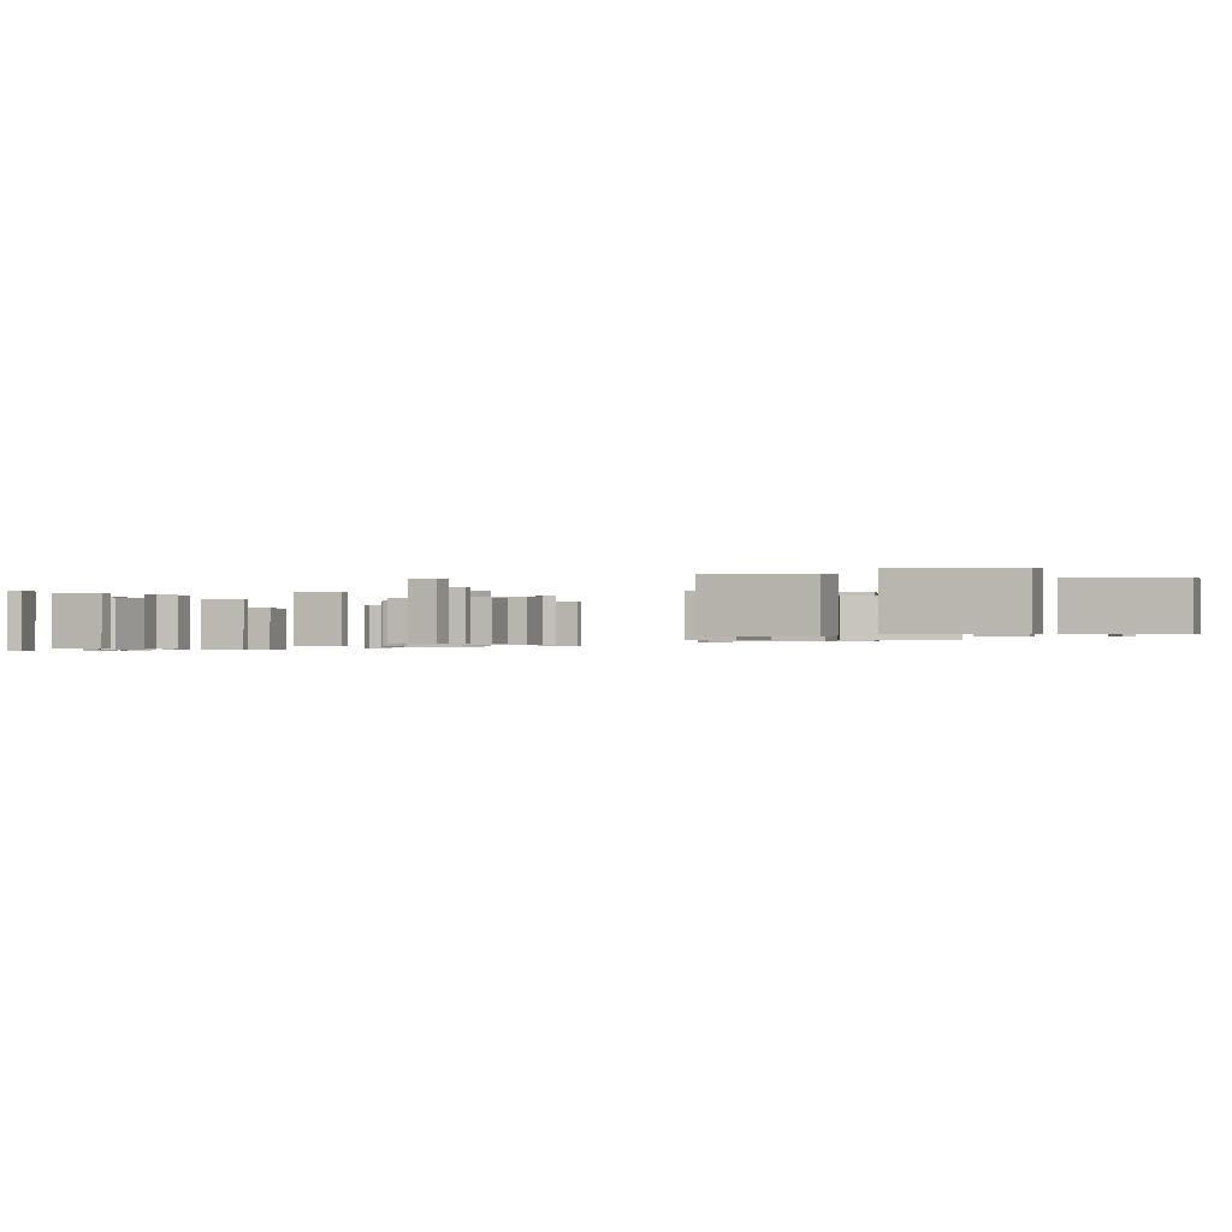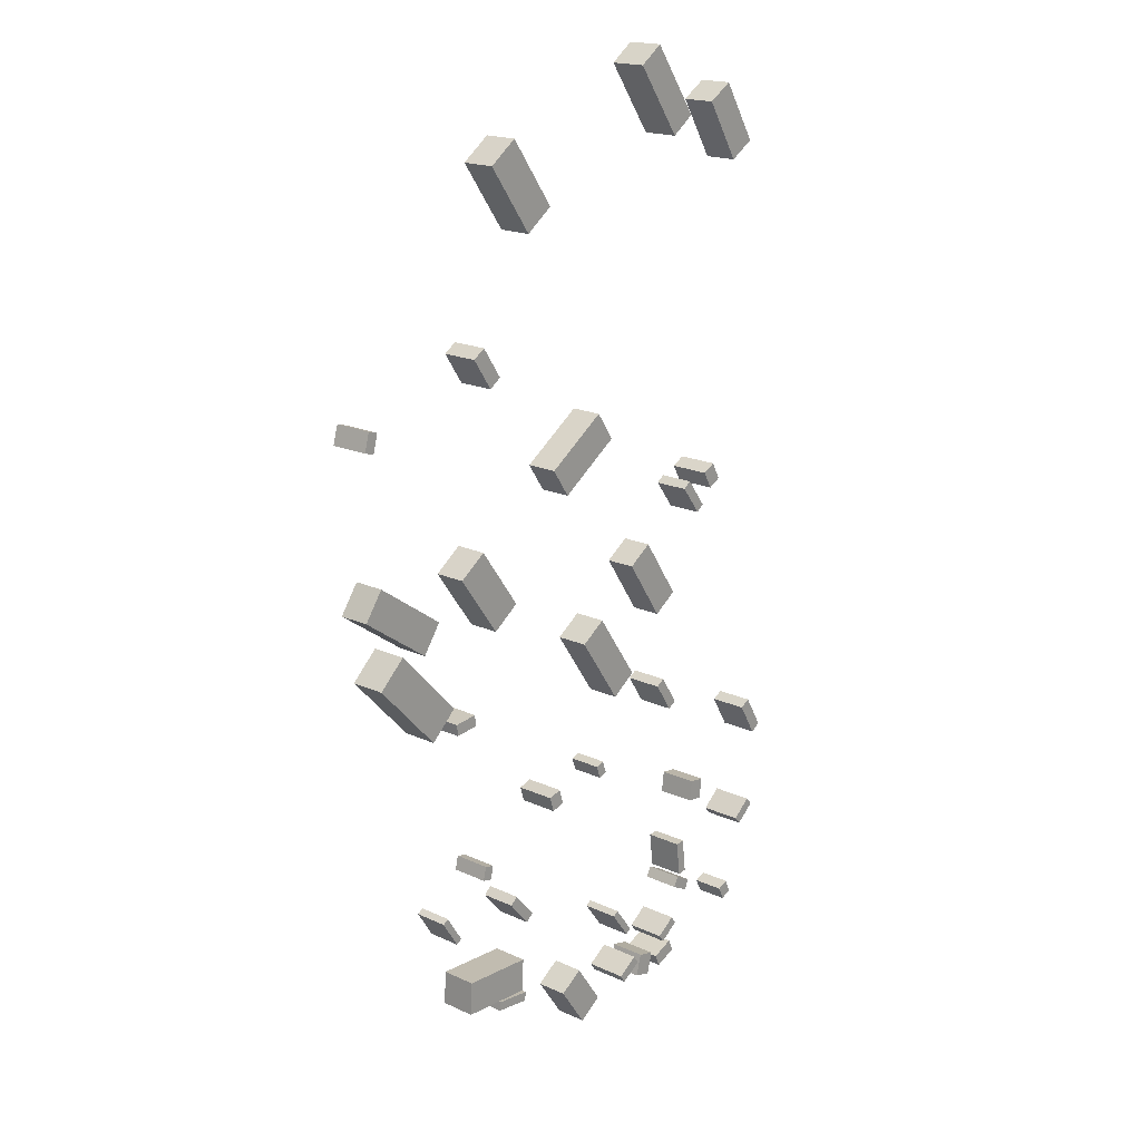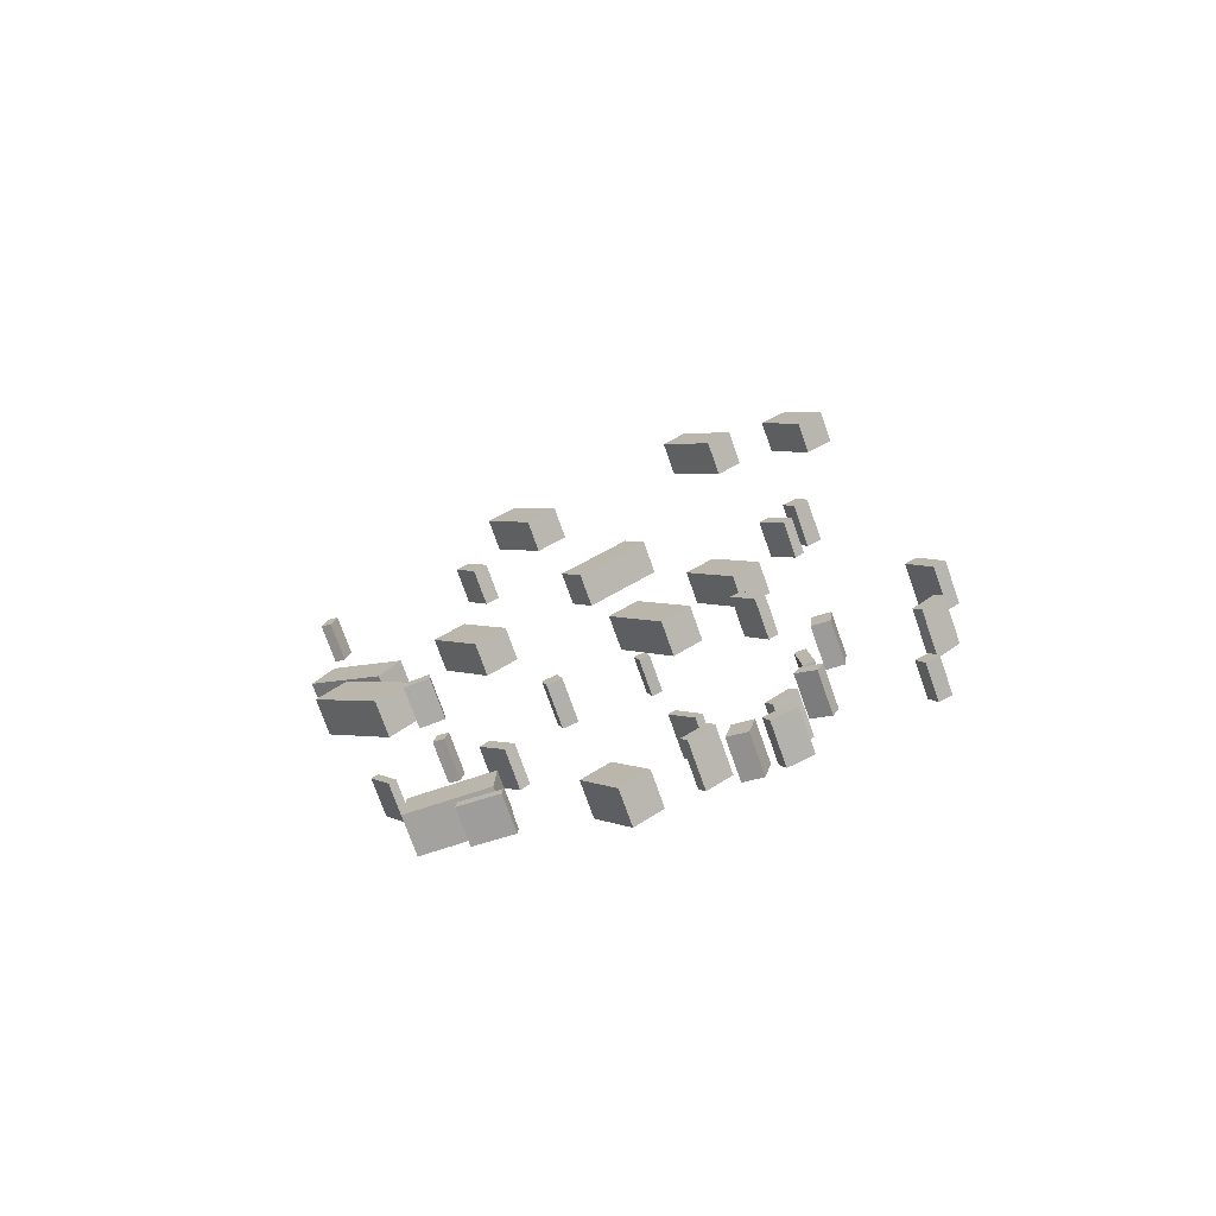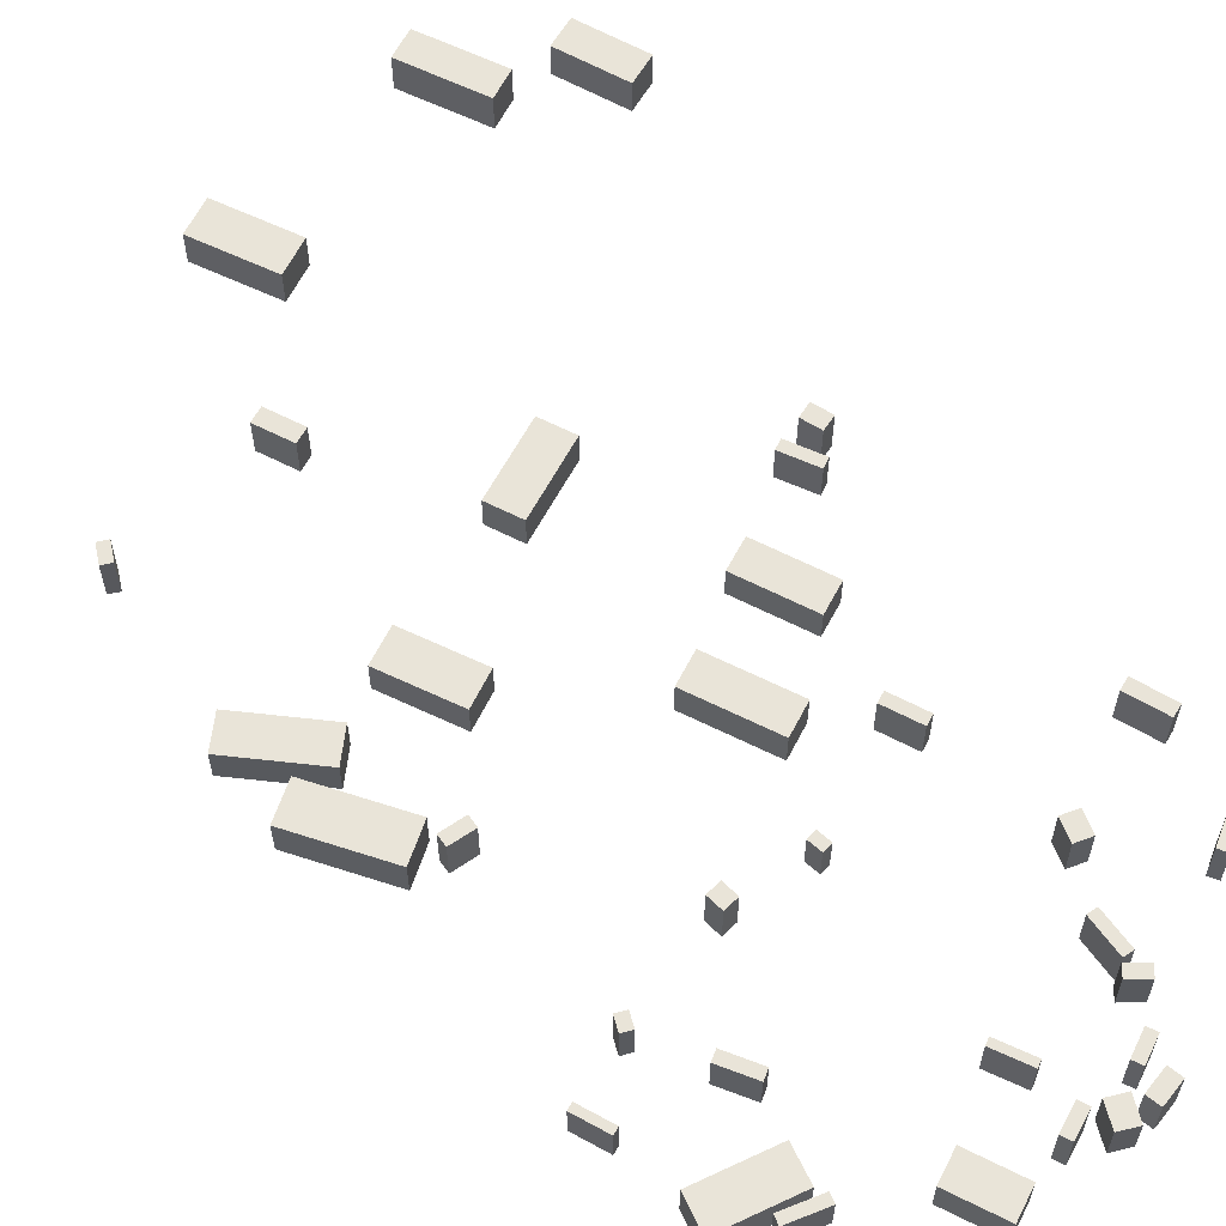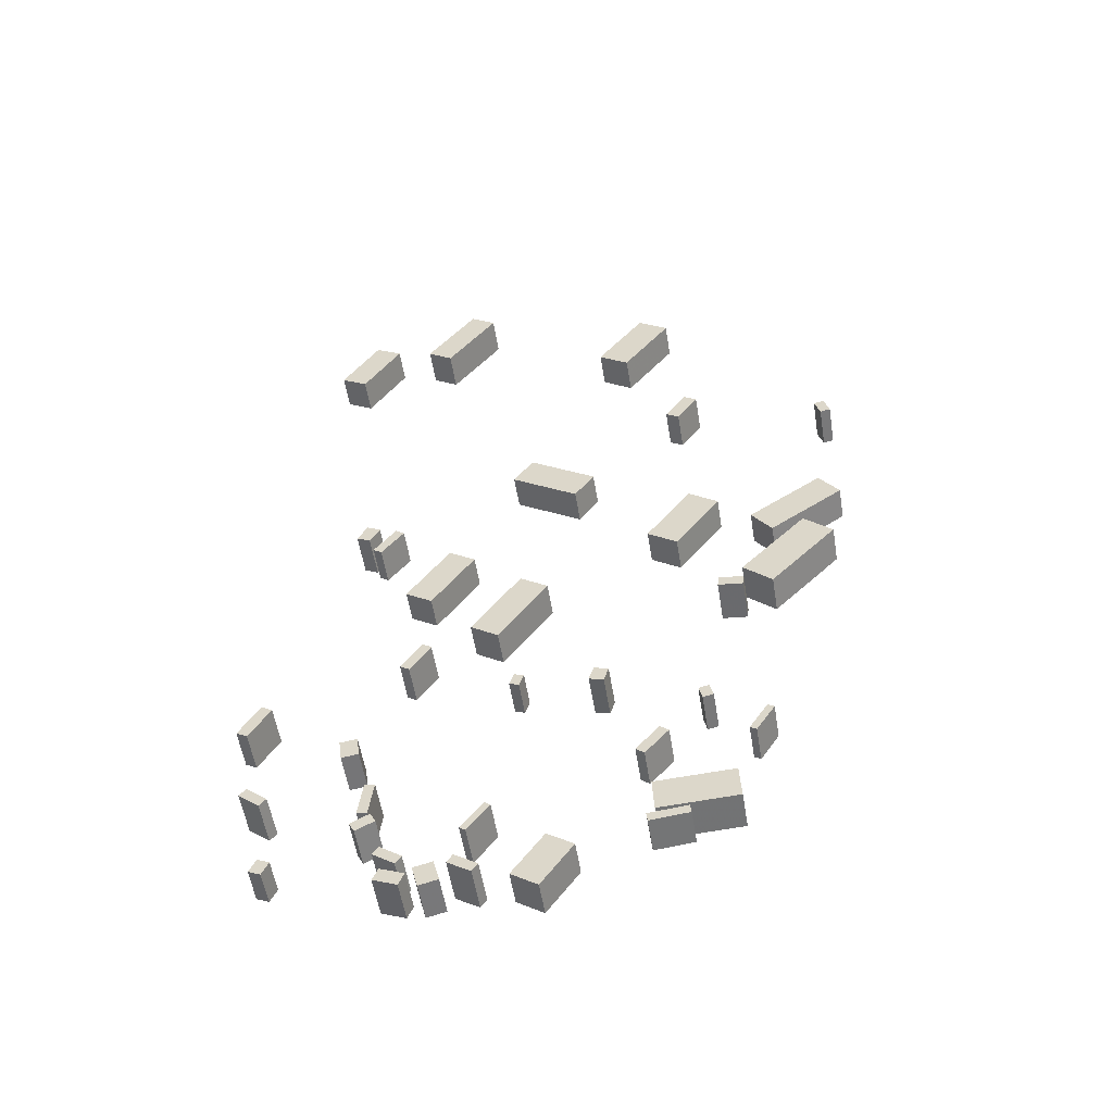
<metadata>
{"format":"obj","ext":"obj","renderer":"f3d","projection":"perspective","resolution":1024,"background":"white","views":[{"elev":-0.2,"azim":142.7,"up":"+Z"},{"elev":18.5,"azim":-48.6,"up":"+Y"},{"elev":-73.7,"azim":19.3,"up":"+Y"},{"elev":60.5,"azim":-28.4,"up":"+Z"},{"elev":-55.0,"azim":-170.8,"up":"+Y"}]}
</metadata>
<code>
v -6.208 6.651 -1.606
v -6.208 6.651 0.2914
v -5.928 6.26 -1.606
v -5.928 6.26 0.2914
v -7.187 5.95 -1.606
v -7.187 5.95 0.2914
v -6.907 5.558 -1.606
v -6.907 5.558 0.2914
v -4.504 48.13 -1.027
v -4.504 48.13 0.5488
v -3.247 48.9 -1.027
v -3.247 48.9 0.5488
v -2.744 45.26 -1.027
v -2.744 45.26 0.5488
v -1.487 46.04 -1.027
v -1.487 46.04 0.5488
v -19.46 46.81 -0.9943
v -19.46 46.81 0.6015
v -18.06 47.82 -0.9943
v -18.06 47.82 0.6015
v -17.21 43.66 -0.9943
v -17.21 43.66 0.6015
v -15.81 44.67 -0.9943
v -15.81 44.67 0.6015
v -21.05 7.205 -1.563
v -21.05 7.205 0.153
v -20.97 8.829 -1.563
v -20.97 8.829 0.153
v -17.48 7.027 -1.563
v -17.48 7.027 0.153
v -17.4 8.651 -1.563
v -17.4 8.651 0.153
v -13.03 23.54 -1.373
v -13.03 23.54 0.2024
v -11.75 24.42 -1.373
v -11.75 24.42 0.2024
v -10.75 20.22 -1.373
v -10.75 20.22 0.2024
v -9.475 21.1 -1.373
v -9.475 21.1 0.2024
v -9.774 50.21 -0.9803
v -9.774 50.21 0.736
v -8.59 51.04 -0.9803
v -8.59 51.04 0.736
v -7.436 46.87 -0.9803
v -7.436 46.87 0.736
v -6.253 47.7 -0.9803
v -6.253 47.7 0.736
v -11.6 4.12 -1.634
v -11.6 4.12 -0.08861
v -12.8 3.301 -1.634
v -12.8 3.301 -0.08861
v -13.05 6.221 -1.634
v -13.05 6.221 -0.08861
v -14.24 5.402 -1.634
v -14.24 5.402 -0.08861
v -27.12 28.4 -1.24
v -27.12 28.4 0.2658
v -26.2 29.71 -1.24
v -26.2 29.71 0.2658
v -23.69 26 -1.24
v -23.69 26 0.2658
v -22.77 27.31 -1.24
v -22.77 27.31 0.2658
v -9.482 26.53 -1.338
v -9.482 26.53 0.1177
v -8.257 27.36 -1.338
v -8.257 27.36 0.1177
v -7.514 23.6 -1.338
v -7.514 23.6 0.1177
v -6.289 24.42 -1.338
v -6.289 24.42 0.1177
v -17.82 26.87 -1.259
v -17.82 26.87 0.2663
v -19.18 25.89 -1.259
v -19.18 25.89 0.2663
v -19.93 29.81 -1.259
v -19.93 29.81 0.2663
v -21.29 28.84 -1.259
v -21.29 28.84 0.2663
v -12.2 34.65 -1.205
v -12.2 34.65 0.3208
v -11.28 33.28 -1.205
v -11.28 33.28 0.3208
v -15.28 32.58 -1.205
v -15.28 32.58 0.3208
v -14.36 31.21 -1.205
v -14.36 31.21 0.3208
v -22.08 23.08 -1.299
v -22.08 23.08 0.4073
v -23.4 21.85 -1.299
v -23.4 21.85 0.4073
v -25.17 26.38 -1.299
v -25.17 26.38 0.4073
v -26.49 25.15 -1.299
v -26.49 25.15 0.4073
v -8.521 5.352 -1.652
v -8.521 5.352 0.1243
v -7.645 5.129 -1.652
v -7.645 5.129 0.1243
v -8.795 4.272 -1.652
v -8.795 4.272 0.1243
v -7.92 4.05 -1.652
v -7.92 4.05 0.1243
v -15.77 16.64 -1.449
v -15.77 16.64 0.4678
v -15.11 16.83 -1.449
v -15.11 16.83 0.4678
v -15.55 15.89 -1.449
v -15.55 15.89 0.4678
v -14.89 16.09 -1.449
v -14.89 16.09 0.4678
v -7.126 4.234 -1.657
v -7.126 4.234 0.2002
v -7.384 4.844 -1.657
v -7.384 4.844 0.2002
v -6.035 4.695 -1.657
v -6.035 4.695 0.2002
v -6.293 5.306 -1.657
v -6.293 5.306 0.2002
v -22.05 21.8 -1.339
v -22.05 21.8 0.588
v -22.11 22.35 -1.339
v -22.11 22.35 0.588
v -20.89 21.93 -1.339
v -20.89 21.93 0.588
v -20.95 22.48 -1.339
v -20.95 22.48 0.588
v -5.951 8.266 -1.608
v -5.951 8.266 0.2286
v -5.691 8.753 -1.608
v -5.691 8.753 0.2286
v -5.083 7.803 -1.608
v -5.083 7.803 0.2286
v -4.823 8.29 -1.608
v -4.823 8.29 0.2286
v -27.14 36.88 -1.103
v -27.14 36.88 0.7742
v -26.66 36.74 -1.103
v -26.66 36.74 0.7742
v -27.39 36.01 -1.103
v -27.39 36.01 0.7742
v -26.91 35.87 -1.103
v -26.91 35.87 0.7742
v -19.62 14.48 -1.465
v -19.62 14.48 0.3413
v -19.77 13.82 -1.465
v -19.77 13.82 0.3413
v -20.11 14.59 -1.465
v -20.11 14.59 0.3413
v -20.26 13.93 -1.465
v -20.26 13.93 0.3413
v -4.626 30.26 -1.282
v -4.626 30.26 0.6546
v -3.984 30.61 -1.282
v -3.984 30.61 0.6546
v -4.164 29.41 -1.282
v -4.164 29.41 0.6546
v -3.521 29.76 -1.282
v -3.521 29.76 0.6546
v -12.01 16.92 -1.458
v -12.01 16.92 0.1382
v -11.57 17.07 -1.458
v -11.57 17.07 0.1382
v -11.79 16.29 -1.458
v -11.79 16.29 0.1382
v -11.35 16.44 -1.458
v -11.35 16.44 0.1382
v -4.768 13.83 -1.536
v -4.768 13.83 0.311
v -3.982 13.73 -1.536
v -3.982 13.73 0.311
v -4.901 12.8 -1.536
v -4.901 12.8 0.311
v -4.115 12.7 -1.536
v -4.115 12.7 0.311
v -0.8283 6.058 -1.654
v -0.8283 6.058 -0.118
v -1.384 5.801 -1.654
v -1.384 5.801 -0.118
v -1.135 6.723 -1.654
v -1.135 6.723 -0.118
v -1.691 6.466 -1.654
v -1.691 6.466 -0.118
v -10.08 4.529 -1.641
v -10.08 4.529 0.3662
v -10.35 4.94 -1.641
v -10.35 4.94 0.3662
v -9.03 5.217 -1.641
v -9.03 5.217 0.3662
v -9.3 5.628 -1.641
v -9.3 5.628 0.3662
v -0.7969 10.16 -1.588
v -0.7969 10.16 0.4191
v -1.115 10.53 -1.588
v -1.115 10.53 0.4191
v 0.16 10.97 -1.588
v 0.16 10.97 0.4191
v -0.1581 11.35 -1.588
v -0.1581 11.35 0.4191
v -21.62 11.41 -1.491
v -21.62 11.41 0.1552
v -21.91 11.23 -1.491
v -21.91 11.23 0.1552
v -22.47 12.75 -1.491
v -22.47 12.75 0.1552
v -22.75 12.57 -1.491
v -22.75 12.57 0.1552
v -16.79 10.9 -1.517
v -16.79 10.9 0.2093
v -17.17 10.58 -1.517
v -17.17 10.58 0.2093
v -17.87 12.18 -1.517
v -17.87 12.18 0.2093
v -18.26 11.86 -1.517
v -18.26 11.86 0.2093
v -0.6765 16.65 -1.511
v -0.6765 16.65 0.316
v -0.1658 16.95 -1.511
v -0.1658 16.95 0.316
v 0.2839 15.02 -1.511
v 0.2839 15.02 0.316
v 0.7946 15.32 -1.511
v 0.7946 15.32 0.316
v -17.12 6.74 -1.588
v -17.12 6.74 0.03842
v -17.17 6.301 -1.588
v -17.17 6.301 0.03842
v -18.91 6.934 -1.588
v -18.91 6.934 0.03842
v -18.95 6.495 -1.588
v -18.95 6.495 0.03842
v -20.72 38.73 -1.101
v -20.72 38.73 0.6358
v -20.11 39.14 -1.101
v -20.11 39.14 0.6358
v -19.74 37.27 -1.101
v -19.74 37.27 0.6358
v -19.13 37.68 -1.101
v -19.13 37.68 0.6358
v -9.475 7.241 -1.598
v -9.475 7.241 0.2087
v -9.75 7.039 -1.598
v -9.75 7.039 0.2087
v -10.48 8.609 -1.598
v -10.48 8.609 0.2087
v -10.75 8.408 -1.598
v -10.75 8.408 0.2087
v -7.712 19.9 -1.434
v -7.712 19.9 0.3622
v -7.284 20.18 -1.434
v -7.284 20.18 0.3622
v -6.759 18.45 -1.434
v -6.759 18.45 0.3622
v -6.331 18.73 -1.434
v -6.331 18.73 0.3622
v -5.86 29.66 -1.292
v -5.86 29.66 0.3938
v -5.458 29.96 -1.292
v -5.458 29.96 0.3938
v -4.816 28.26 -1.292
v -4.816 28.26 0.3938
v -4.413 28.56 -1.292
v -4.413 28.56 0.3938
v -5.769 10.61 -1.585
v -5.769 10.61 0.2112
v -5.301 10.66 -1.585
v -5.301 10.66 0.2112
v -5.557 8.863 -1.585
v -5.557 8.863 0.2112
v -5.089 8.92 -1.585
v -5.089 8.92 0.2112
f 2 4 1
f 5 2 1
f 1 4 3
f 3 5 1
f 2 8 4
f 6 2 5
f 6 8 2
f 4 8 3
f 7 5 3
f 3 8 7
f 7 6 5
f 8 6 7
f 10 12 9
f 13 10 9
f 9 12 11
f 11 13 9
f 10 16 12
f 14 10 13
f 14 16 10
f 12 16 11
f 15 13 11
f 11 16 15
f 15 14 13
f 16 14 15
f 18 20 17
f 21 18 17
f 17 20 19
f 19 21 17
f 18 24 20
f 22 18 21
f 22 24 18
f 20 24 19
f 23 21 19
f 19 24 23
f 23 22 21
f 24 22 23
f 26 28 25
f 29 26 25
f 25 28 27
f 27 29 25
f 26 32 28
f 30 26 29
f 30 32 26
f 28 32 27
f 31 29 27
f 27 32 31
f 31 30 29
f 32 30 31
f 34 36 33
f 37 34 33
f 33 36 35
f 35 37 33
f 34 40 36
f 38 34 37
f 38 40 34
f 36 40 35
f 39 37 35
f 35 40 39
f 39 38 37
f 40 38 39
f 42 44 41
f 45 42 41
f 41 44 43
f 43 45 41
f 42 48 44
f 46 42 45
f 46 48 42
f 44 48 43
f 47 45 43
f 43 48 47
f 47 46 45
f 48 46 47
f 50 52 49
f 53 50 49
f 49 52 51
f 51 53 49
f 50 56 52
f 54 50 53
f 54 56 50
f 52 56 51
f 55 53 51
f 51 56 55
f 55 54 53
f 56 54 55
f 58 60 57
f 61 58 57
f 57 60 59
f 59 61 57
f 58 64 60
f 62 58 61
f 62 64 58
f 60 64 59
f 63 61 59
f 59 64 63
f 63 62 61
f 64 62 63
f 66 68 65
f 69 66 65
f 65 68 67
f 67 69 65
f 66 72 68
f 70 66 69
f 70 72 66
f 68 72 67
f 71 69 67
f 67 72 71
f 71 70 69
f 72 70 71
f 74 76 73
f 77 74 73
f 73 76 75
f 75 77 73
f 74 80 76
f 78 74 77
f 78 80 74
f 76 80 75
f 79 77 75
f 75 80 79
f 79 78 77
f 80 78 79
f 82 84 81
f 85 82 81
f 81 84 83
f 83 85 81
f 82 88 84
f 86 82 85
f 86 88 82
f 84 88 83
f 87 85 83
f 83 88 87
f 87 86 85
f 88 86 87
f 90 92 89
f 93 90 89
f 89 92 91
f 91 93 89
f 90 96 92
f 94 90 93
f 94 96 90
f 92 96 91
f 95 93 91
f 91 96 95
f 95 94 93
f 96 94 95
f 98 100 97
f 101 98 97
f 97 100 99
f 99 101 97
f 98 104 100
f 102 98 101
f 102 104 98
f 100 104 99
f 103 101 99
f 99 104 103
f 103 102 101
f 104 102 103
f 106 108 105
f 109 106 105
f 105 108 107
f 107 109 105
f 106 112 108
f 110 106 109
f 110 112 106
f 108 112 107
f 111 109 107
f 107 112 111
f 111 110 109
f 112 110 111
f 114 116 113
f 117 114 113
f 113 116 115
f 115 117 113
f 114 120 116
f 118 114 117
f 118 120 114
f 116 120 115
f 119 117 115
f 115 120 119
f 119 118 117
f 120 118 119
f 122 124 121
f 125 122 121
f 121 124 123
f 123 125 121
f 122 128 124
f 126 122 125
f 126 128 122
f 124 128 123
f 127 125 123
f 123 128 127
f 127 126 125
f 128 126 127
f 130 132 129
f 133 130 129
f 129 132 131
f 131 133 129
f 130 136 132
f 134 130 133
f 134 136 130
f 132 136 131
f 135 133 131
f 131 136 135
f 135 134 133
f 136 134 135
f 138 140 137
f 141 138 137
f 137 140 139
f 139 141 137
f 138 144 140
f 142 138 141
f 142 144 138
f 140 144 139
f 143 141 139
f 139 144 143
f 143 142 141
f 144 142 143
f 146 148 145
f 149 146 145
f 145 148 147
f 147 149 145
f 146 152 148
f 150 146 149
f 150 152 146
f 148 152 147
f 151 149 147
f 147 152 151
f 151 150 149
f 152 150 151
f 154 156 153
f 157 154 153
f 153 156 155
f 155 157 153
f 154 160 156
f 158 154 157
f 158 160 154
f 156 160 155
f 159 157 155
f 155 160 159
f 159 158 157
f 160 158 159
f 162 164 161
f 165 162 161
f 161 164 163
f 163 165 161
f 162 168 164
f 166 162 165
f 166 168 162
f 164 168 163
f 167 165 163
f 163 168 167
f 167 166 165
f 168 166 167
f 170 172 169
f 173 170 169
f 169 172 171
f 171 173 169
f 170 176 172
f 174 170 173
f 174 176 170
f 172 176 171
f 175 173 171
f 171 176 175
f 175 174 173
f 176 174 175
f 178 180 177
f 181 178 177
f 177 180 179
f 179 181 177
f 178 184 180
f 182 178 181
f 182 184 178
f 180 184 179
f 183 181 179
f 179 184 183
f 183 182 181
f 184 182 183
f 186 188 185
f 189 186 185
f 185 188 187
f 187 189 185
f 186 192 188
f 190 186 189
f 190 192 186
f 188 192 187
f 191 189 187
f 187 192 191
f 191 190 189
f 192 190 191
f 194 196 193
f 197 194 193
f 193 196 195
f 195 197 193
f 194 200 196
f 198 194 197
f 198 200 194
f 196 200 195
f 199 197 195
f 195 200 199
f 199 198 197
f 200 198 199
f 202 204 201
f 205 202 201
f 201 204 203
f 203 205 201
f 202 208 204
f 206 202 205
f 206 208 202
f 204 208 203
f 207 205 203
f 203 208 207
f 207 206 205
f 208 206 207
f 210 212 209
f 213 210 209
f 209 212 211
f 211 213 209
f 210 216 212
f 214 210 213
f 214 216 210
f 212 216 211
f 215 213 211
f 211 216 215
f 215 214 213
f 216 214 215
f 218 220 217
f 221 218 217
f 217 220 219
f 219 221 217
f 218 224 220
f 222 218 221
f 222 224 218
f 220 224 219
f 223 221 219
f 219 224 223
f 223 222 221
f 224 222 223
f 226 228 225
f 229 226 225
f 225 228 227
f 227 229 225
f 226 232 228
f 230 226 229
f 230 232 226
f 228 232 227
f 231 229 227
f 227 232 231
f 231 230 229
f 232 230 231
f 234 236 233
f 237 234 233
f 233 236 235
f 235 237 233
f 234 240 236
f 238 234 237
f 238 240 234
f 236 240 235
f 239 237 235
f 235 240 239
f 239 238 237
f 240 238 239
f 242 244 241
f 245 242 241
f 241 244 243
f 243 245 241
f 242 248 244
f 246 242 245
f 246 248 242
f 244 248 243
f 247 245 243
f 243 248 247
f 247 246 245
f 248 246 247
f 250 252 249
f 253 250 249
f 249 252 251
f 251 253 249
f 250 256 252
f 254 250 253
f 254 256 250
f 252 256 251
f 255 253 251
f 251 256 255
f 255 254 253
f 256 254 255
f 258 260 257
f 261 258 257
f 257 260 259
f 259 261 257
f 258 264 260
f 262 258 261
f 262 264 258
f 260 264 259
f 263 261 259
f 259 264 263
f 263 262 261
f 264 262 263
f 266 268 265
f 269 266 265
f 265 268 267
f 267 269 265
f 266 272 268
f 270 266 269
f 270 272 266
f 268 272 267
f 271 269 267
f 267 272 271
f 271 270 269
f 272 270 271

</code>
